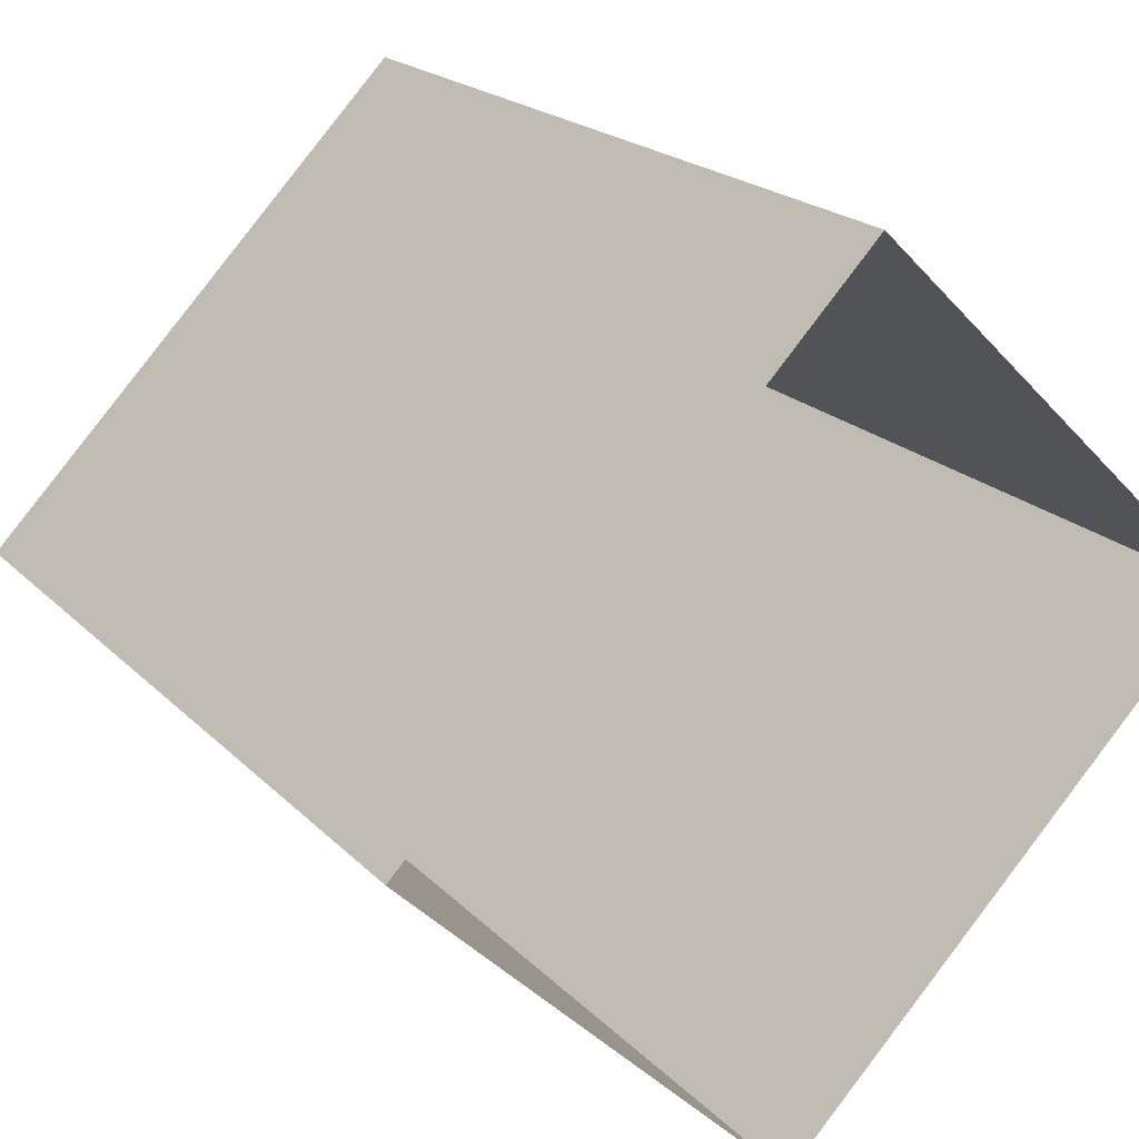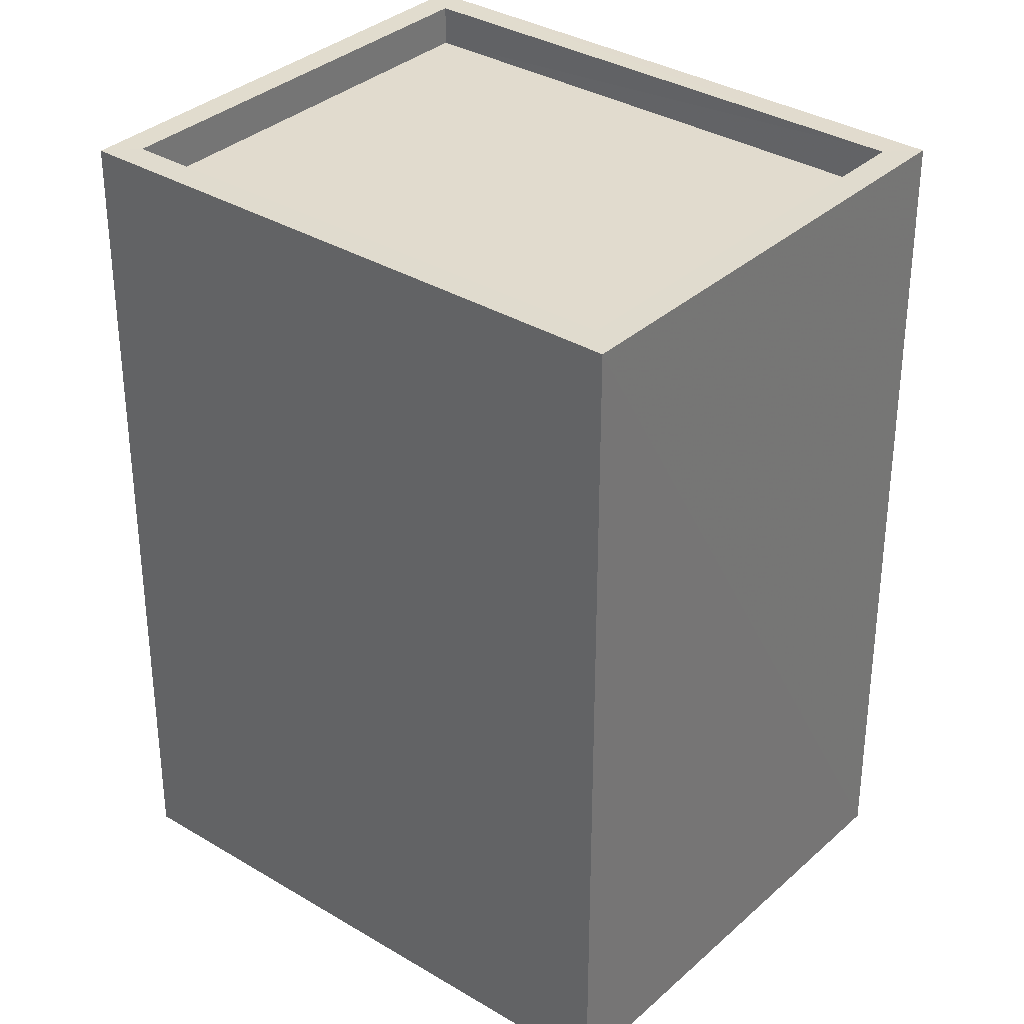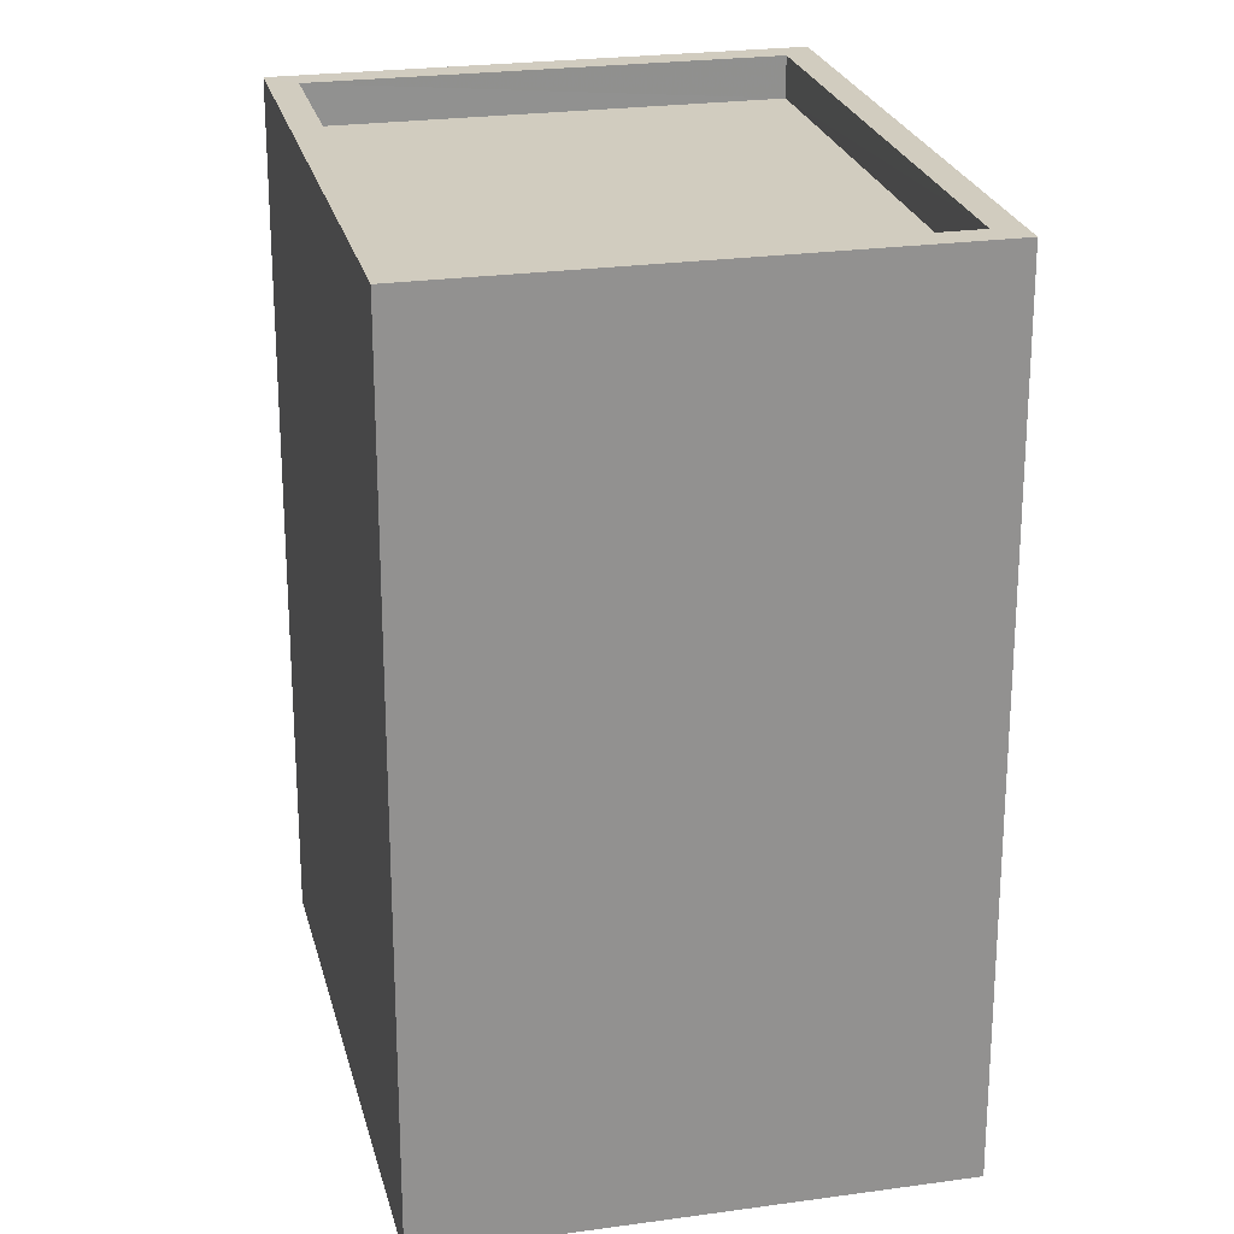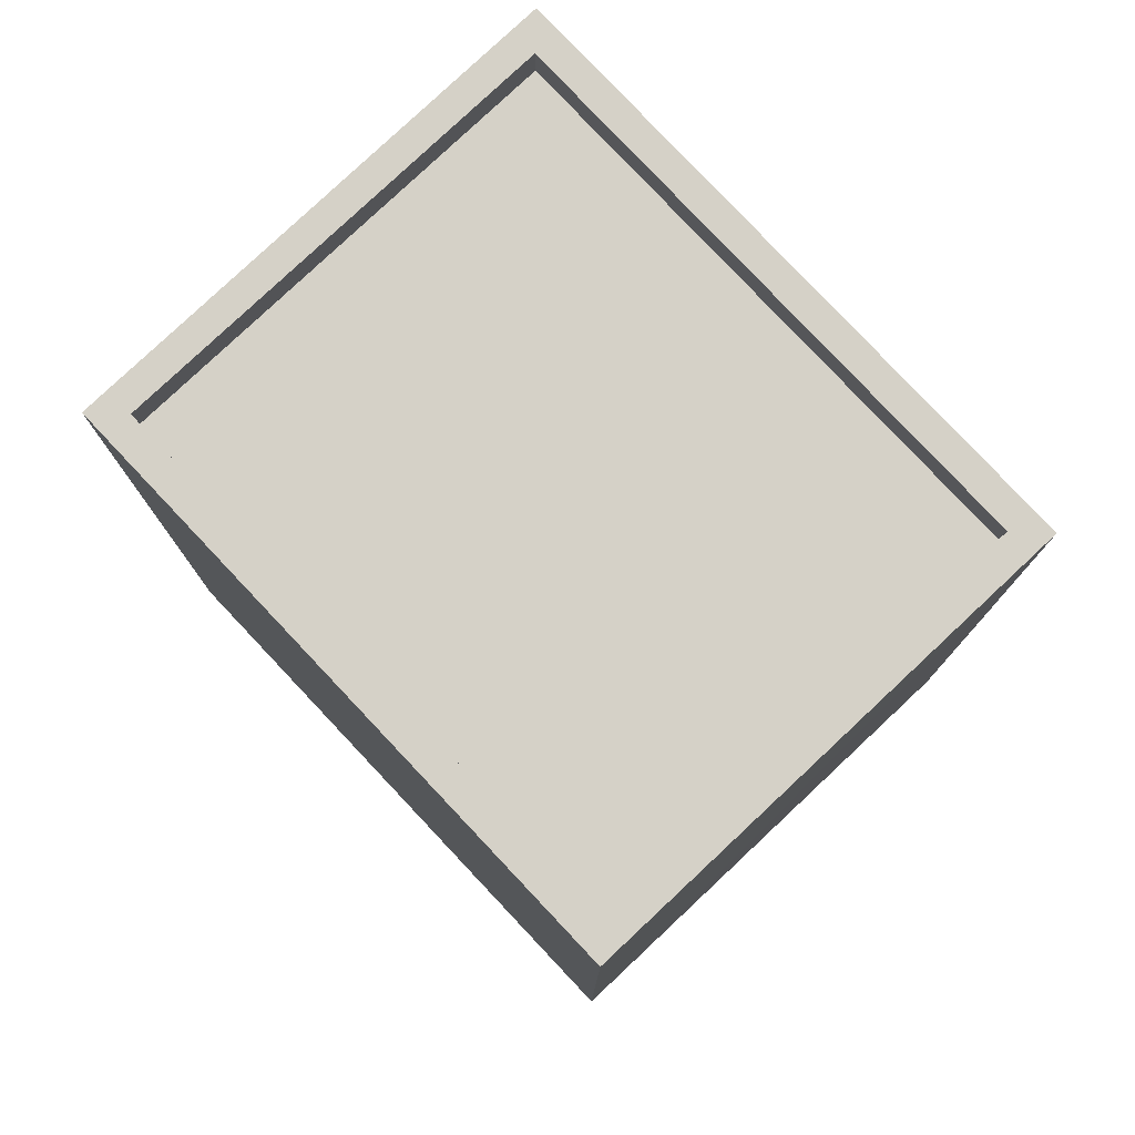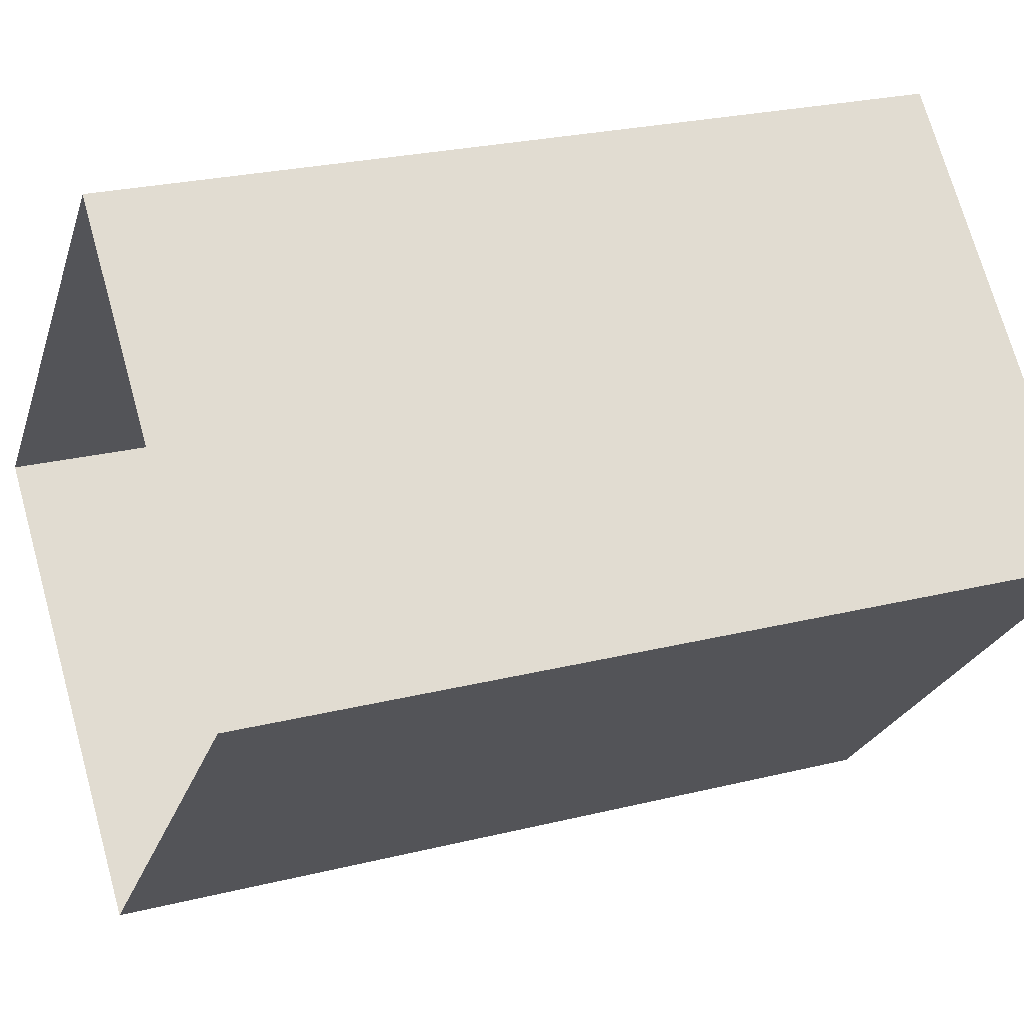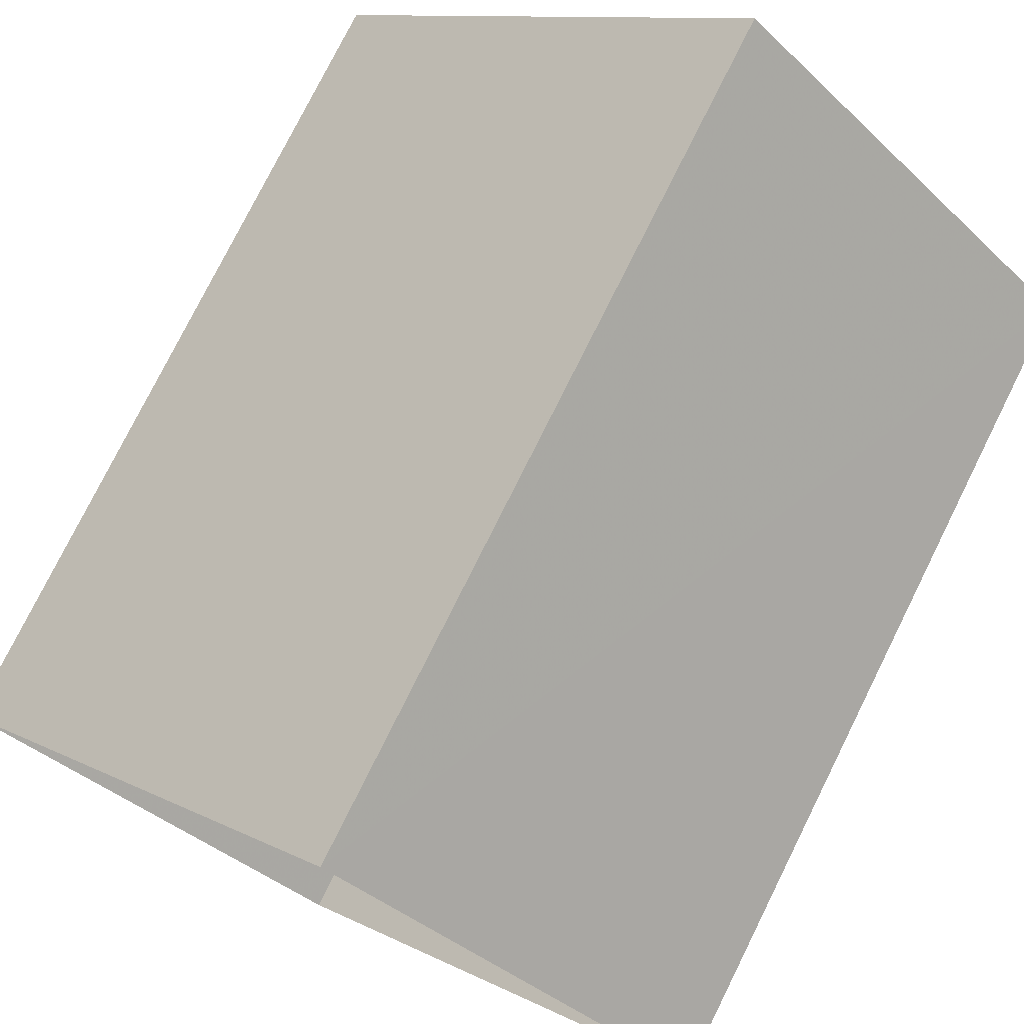
<metadata>
{"format":"obj","ext":"obj","renderer":"f3d","projection":"perspective","resolution":1024,"background":"white","views":[{"elev":19.8,"azim":150.3,"up":"+Y"},{"elev":33.8,"azim":-6.4,"up":"+Z"},{"elev":24.1,"azim":31.0,"up":"+Z"},{"elev":79.5,"azim":-179.1,"up":"+Z"},{"elev":25.0,"azim":-112.0,"up":"+Y"},{"elev":77.4,"azim":-153.5,"up":"+Y"}]}
</metadata>
<code>
v -5792 -3.698e+04 2.54
v -5793 -3.697e+04 2.542
v -5787 -3.697e+04 2.54
v -5797 -3.697e+04 2.542
v -5793 -3.697e+04 12.5
v -5792 -3.698e+04 12.5
v -5788 -3.697e+04 12.5
v -5797 -3.697e+04 12.5
v -5797 -3.697e+04 13
v -5793 -3.697e+04 13
v -5797 -3.697e+04 13
v -5792 -3.698e+04 13
v -5787 -3.697e+04 13
v -5788 -3.697e+04 13
v -5792 -3.698e+04 13
v -5793 -3.697e+04 13
f 1 2 3
f 1 4 2
f 5 6 7
f 5 8 6
f 9 10 11
f 12 13 14
f 15 12 14
f 14 13 10
f 16 10 9
f 14 10 16
f 9 11 12
f 15 9 12
f 14 5 7
f 14 16 5
f 15 7 6
f 15 14 7
f 15 6 8
f 9 15 8
f 9 8 5
f 16 9 5
f 12 1 3
f 13 12 3
f 12 4 1
f 12 11 4
f 11 2 4
f 11 10 2
f 13 3 2
f 10 13 2

</code>
